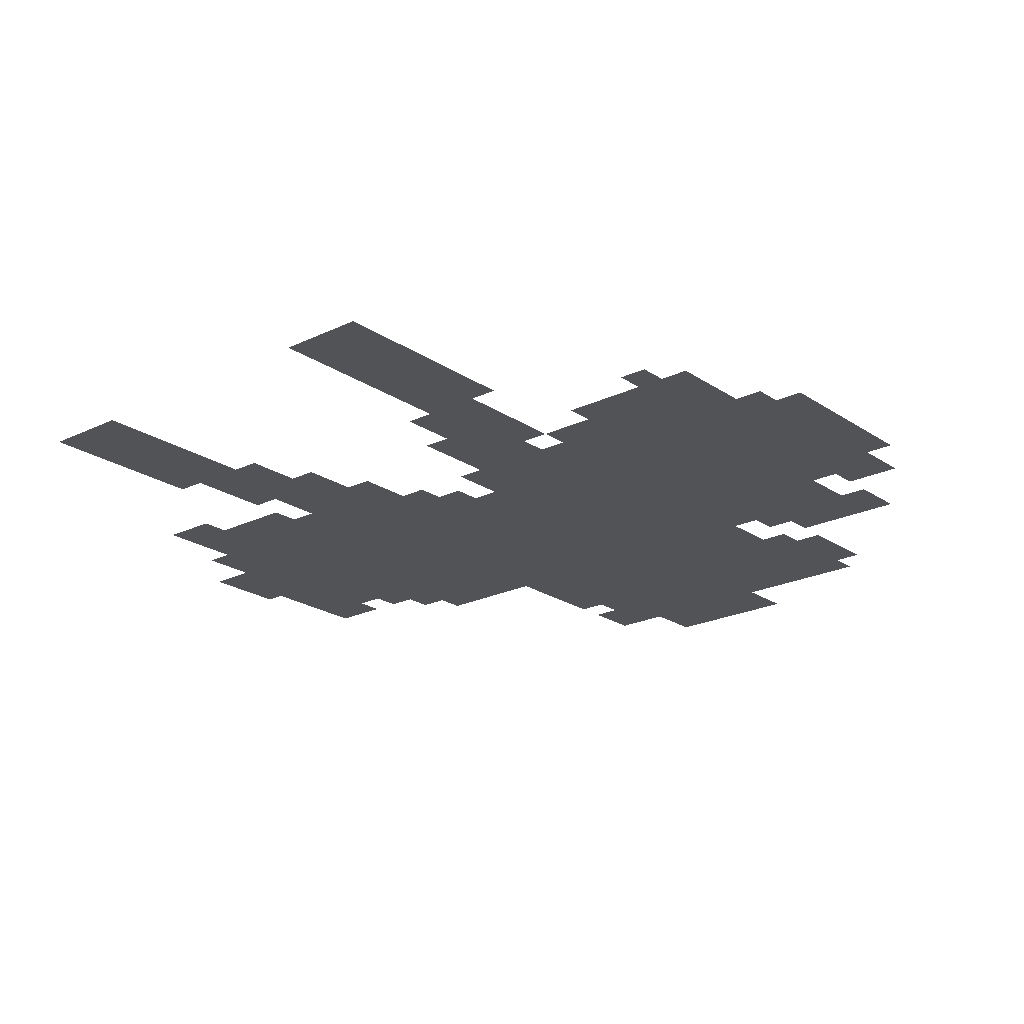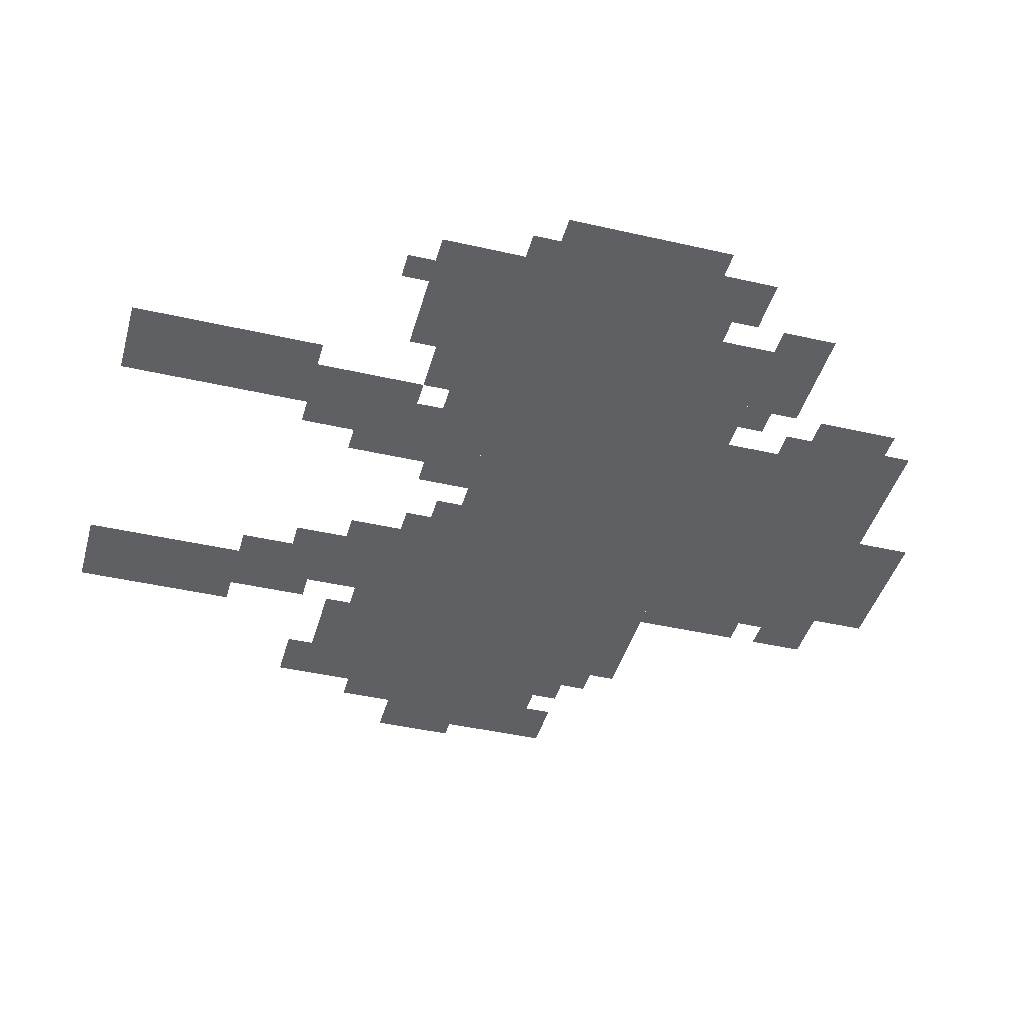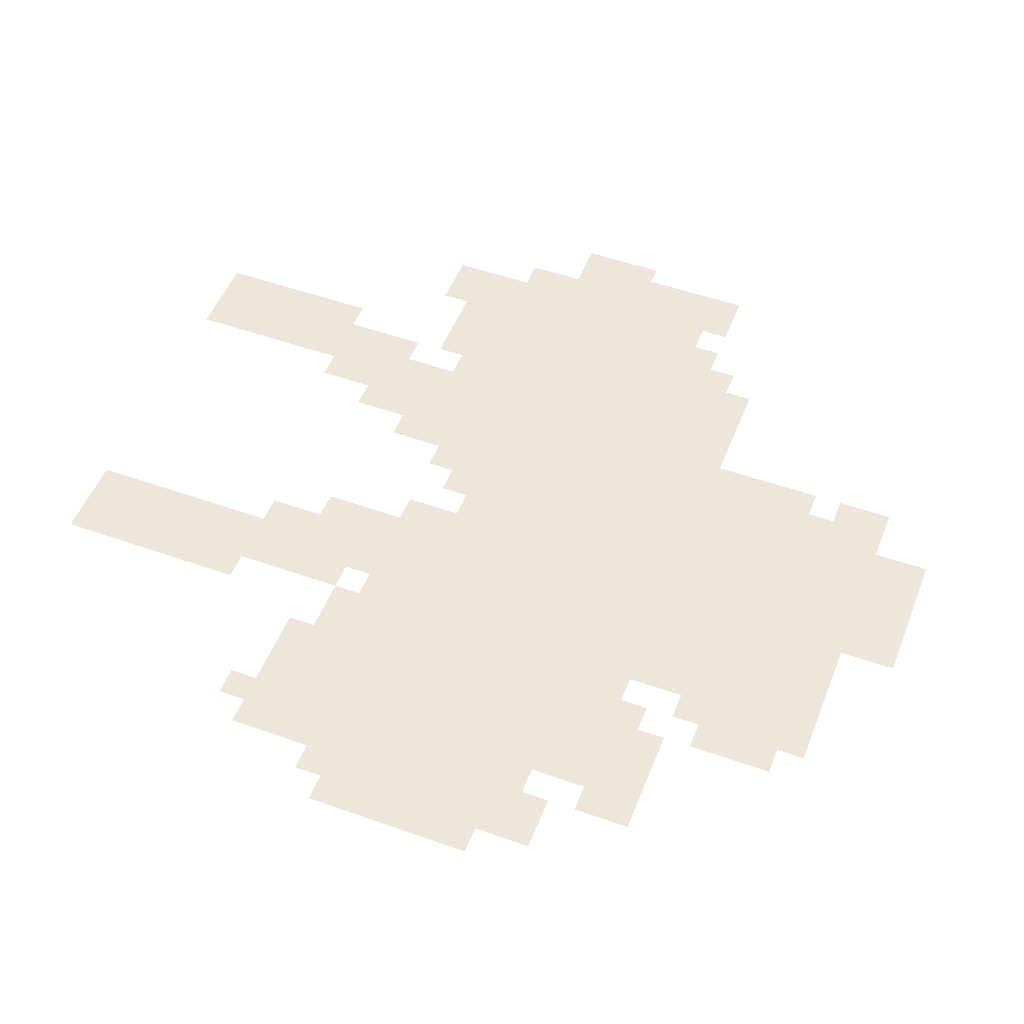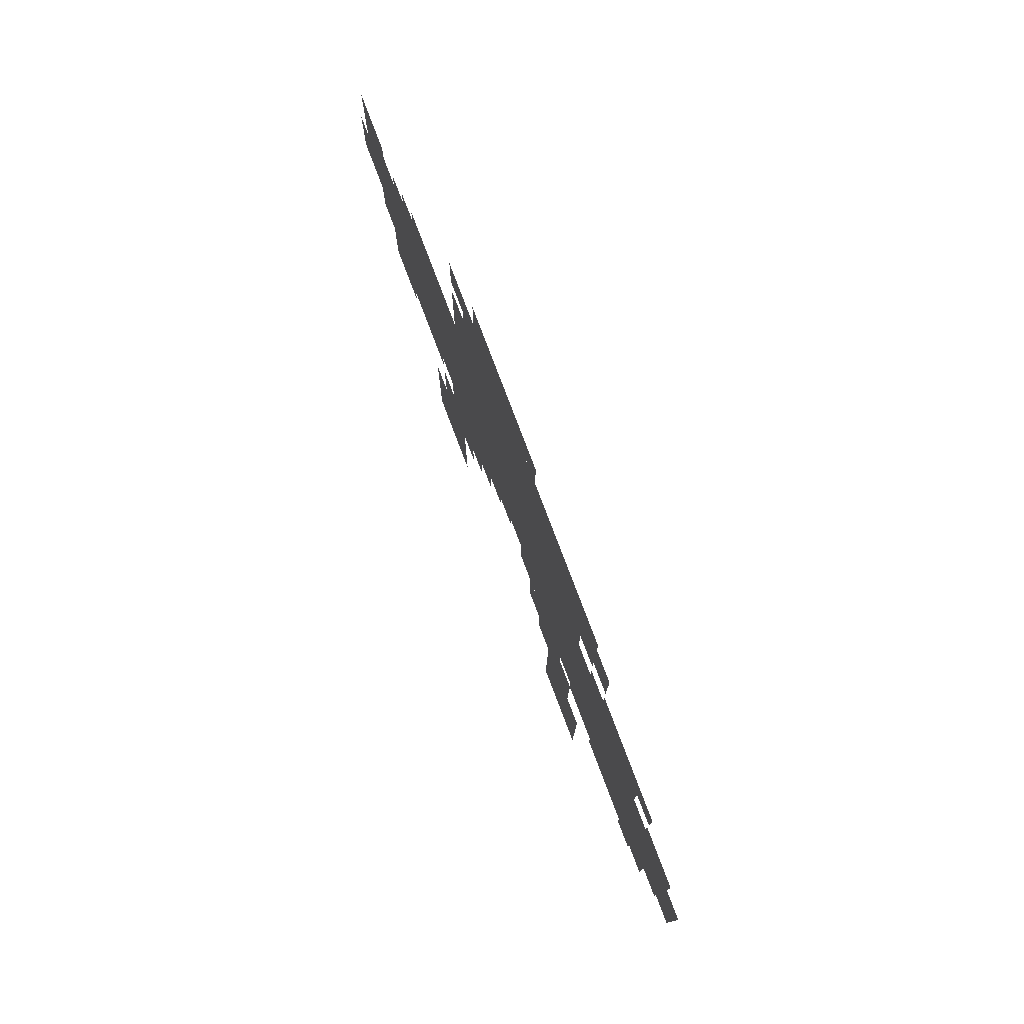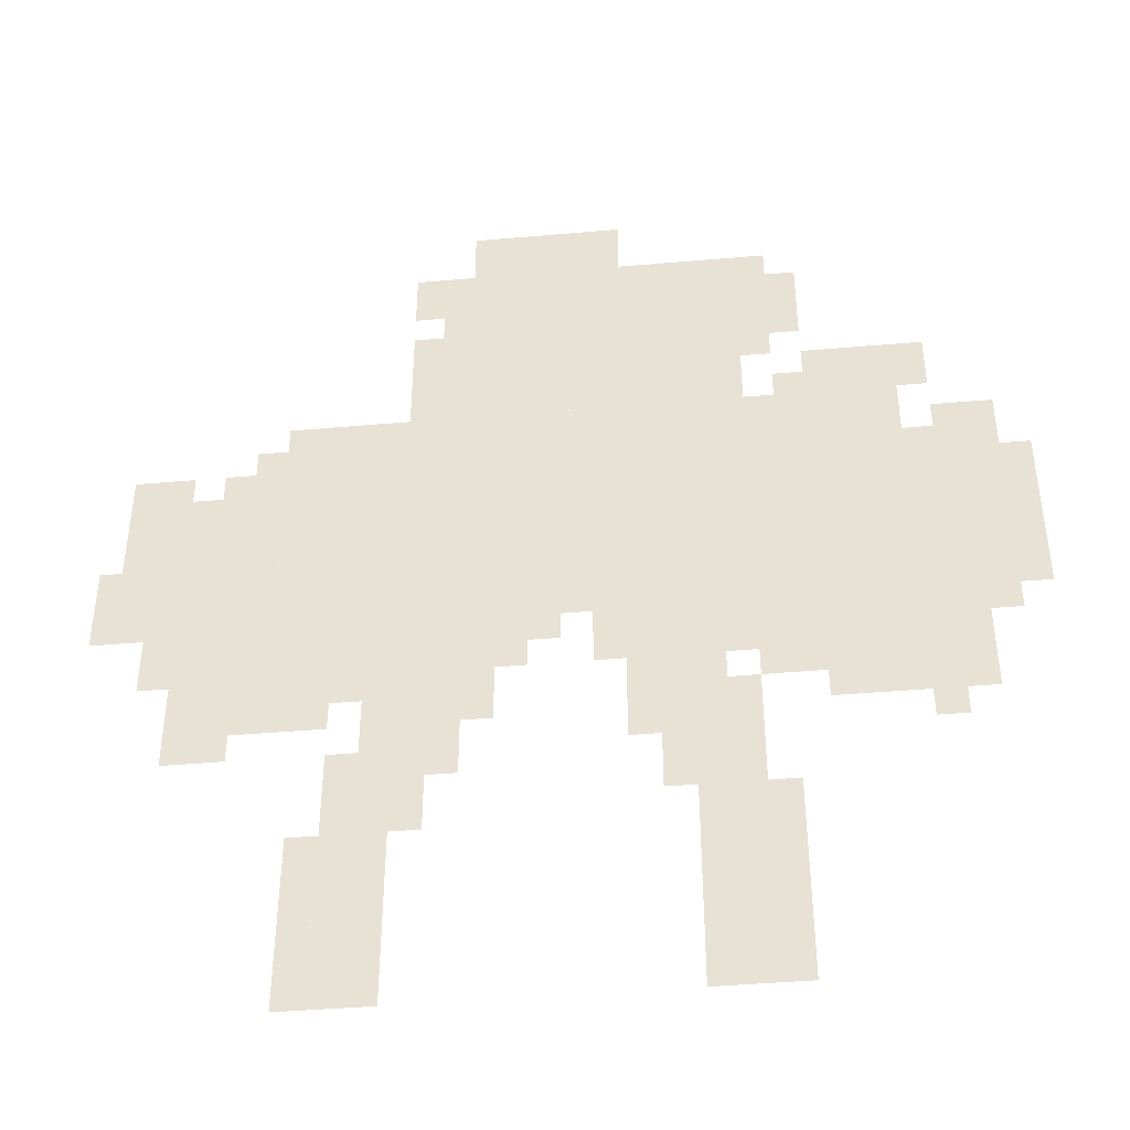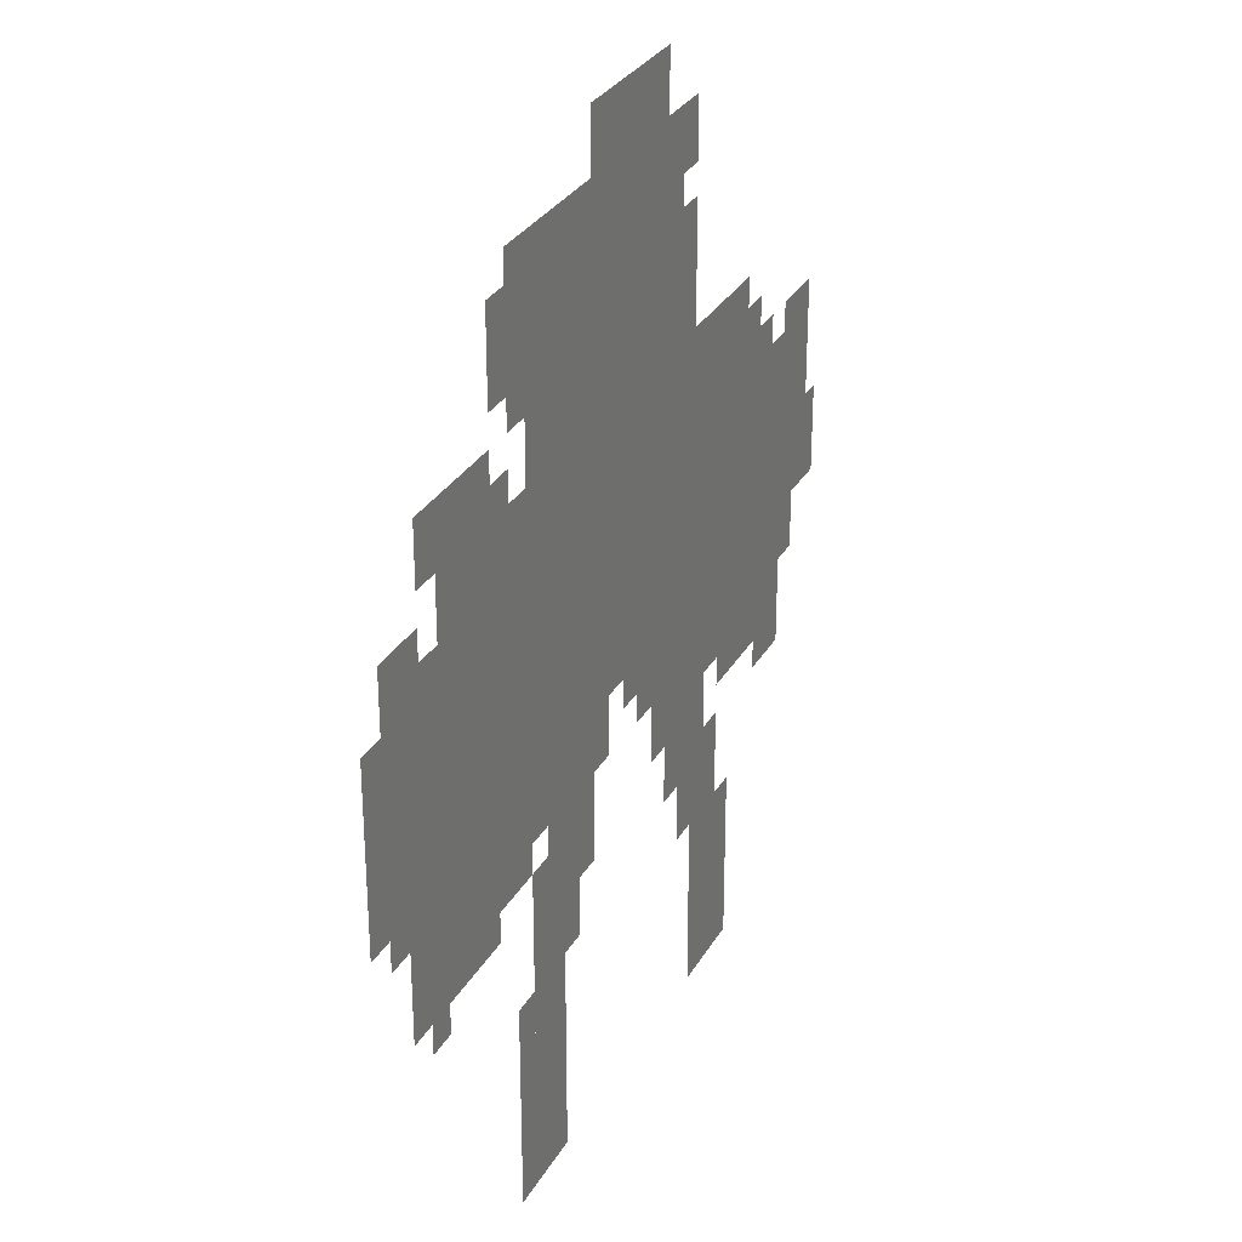
<metadata>
{"format":"obj","ext":"obj","renderer":"f3d","projection":"perspective","resolution":1024,"background":"white","views":[{"elev":-21.8,"azim":40.4,"up":"+Z"},{"elev":-42.6,"azim":74.7,"up":"+Z"},{"elev":51.1,"azim":111.2,"up":"+Z"},{"elev":79.6,"azim":69.2,"up":"+Y"},{"elev":-43.2,"azim":5.9,"up":"+Y"},{"elev":29.8,"azim":114.6,"up":"+Y"}]}
</metadata>
<code>
g aijiangBB-mesh
v -448 447 0
v -448 735 0
v -768 735 0
v -768 447 0
v -128 447 0
v -128 735 0
v -448 735 0
v -448 447 0
v -288 735 0
v -288 959 0
v -608 959 0
v -608 735 0
v -544 351 0
v -544 447 0
v -768 447 0
v -768 351 0
v -768 479 0
v -768 639 0
v -864 639 0
v -864 479 0
v -768 319 0
v -768 479 0
v -864 479 0
v -864 319 0
v -288 159 0
v -288 351 0
v -352 351 0
v -352 159 0
v -32 543 0
v -32 671 0
v -128 671 0
v -128 543 0
v -32 415 0
v -32 543 0
v -128 543 0
v -128 415 0
v -288 383 0
v -288 447 0
v -448 447 0
v -448 383 0
v -640 127 0
v -640 287 0
v -704 287 0
v -704 127 0
v -288 0 0
v -288 159 0
v -352 159 0
v -352 0 0
v -128 383 0
v -128 447 0
v -288 447 0
v -288 383 0
v -96 735 0
v -96 799 0
v -224 799 0
v -224 735 0
v -864 543 0
v -864 671 0
v -928 671 0
v -928 543 0
v -640 0 0
v -640 127 0
v -704 127 0
v -704 0 0
v -576 255 0
v -576 351 0
v -640 351 0
v -640 255 0
v -224 831 0
v -224 927 0
v -288 927 0
v -288 831 0
v -352 287 0
v -352 383 0
v -416 383 0
v -416 287 0
v -864 447 0
v -864 543 0
v -928 543 0
v -928 447 0
v -64 319 0
v -64 383 0
v -160 383 0
v -160 319 0
v -416 959 0
v -416 1023 0
v -512 1023 0
v -512 959 0
v -512 959 0
v -512 1023 0
v -576 1023 0
v -576 959 0
v -256 95 0
v -256 223 0
v -288 223 0
v -288 95 0
v -160 319 0
v -160 383 0
v -224 383 0
v -224 319 0
v -704 0 0
v -704 95 0
v -736 95 0
v -736 0 0
v -704 95 0
v -704 191 0
v -736 191 0
v -736 95 0
v -256 0 0
v -256 95 0
v -288 95 0
v -288 0 0
v 0 543 0
v 0 639 0
v -32 639 0
v -32 543 0
v 0 447 0
v 0 543 0
v -32 543 0
v -32 447 0
v -224 351 0
v -224 383 0
v -288 383 0
v -288 351 0
v -640 287 0
v -640 351 0
v -672 351 0
v -672 287 0
v -864 383 0
v -864 447 0
v -896 447 0
v -896 383 0
v -64 383 0
v -64 415 0
v -128 415 0
v -128 383 0
v -352 223 0
v -352 287 0
v -384 287 0
v -384 223 0
v -608 191 0
v -608 255 0
v -640 255 0
v -640 191 0
v -704 319 0
v -704 351 0
v -768 351 0
v -768 319 0
v -800 287 0
v -800 319 0
v -864 319 0
v -864 287 0
v -928 479 0
v -928 543 0
v -951 543 0
v -951 479 0
v -608 735 0
v -608 799 0
v -640 799 0
v -640 735 0
v -608 799 0
v -608 863 0
v -640 863 0
v -640 799 0
v -608 895 0
v -608 959 0
v -640 959 0
v -640 895 0
v -768 639 0
v -768 703 0
v -800 703 0
v -800 639 0
v -32 671 0
v -32 703 0
v -96 703 0
v -96 671 0
v -480 415 0
v -480 447 0
v -544 447 0
v -544 415 0
v -320 351 0
v -320 383 0
v -352 383 0
v -352 351 0
v -512 383 0
v -512 415 0
v -544 415 0
v -544 383 0
v -96 287 0
v -96 319 0
v -128 319 0
v -128 287 0
v -544 319 0
v -544 351 0
v -576 351 0
v -576 319 0
v -800 639 0
v -800 671 0
v -832 671 0
v -832 639 0
v -256 927 0
v -256 959 0
v -288 959 0
v -288 927 0
v -928 447 0
v -928 479 0
v -951 479 0
v -951 447 0
v -224 735 0
v -224 767 0
v -256 767 0
v -256 735 0
v -256 799 0
v -256 831 0
v -288 831 0
v -288 799 0
g aijiangBB-mesh_0
f 3 2 1
f 1 4 3
f 7 6 5
f 5 8 7
f 11 10 9
f 9 12 11
f 15 14 13
f 13 16 15
f 19 18 17
f 17 20 19
f 23 22 21
f 21 24 23
f 27 26 25
f 25 28 27
f 31 30 29
f 29 32 31
f 35 34 33
f 33 36 35
f 39 38 37
f 37 40 39
f 43 42 41
f 41 44 43
f 47 46 45
f 45 48 47
f 51 50 49
f 49 52 51
f 55 54 53
f 53 56 55
f 59 58 57
f 57 60 59
f 63 62 61
f 61 64 63
f 67 66 65
f 65 68 67
f 71 70 69
f 69 72 71
f 75 74 73
f 73 76 75
f 79 78 77
f 77 80 79
f 83 82 81
f 81 84 83
f 87 86 85
f 85 88 87
f 91 90 89
f 89 92 91
f 95 94 93
f 93 96 95
f 99 98 97
f 97 100 99
f 103 102 101
f 101 104 103
f 107 106 105
f 105 108 107
f 111 110 109
f 109 112 111
f 115 114 113
f 113 116 115
f 119 118 117
f 117 120 119
f 123 122 121
f 121 124 123
f 127 126 125
f 125 128 127
f 131 130 129
f 129 132 131
f 135 134 133
f 133 136 135
f 139 138 137
f 137 140 139
f 143 142 141
f 141 144 143
f 147 146 145
f 145 148 147
f 151 150 149
f 149 152 151
f 155 154 153
f 153 156 155
f 159 158 157
f 157 160 159
f 163 162 161
f 161 164 163
f 167 166 165
f 165 168 167
f 171 170 169
f 169 172 171
f 175 174 173
f 173 176 175
f 179 178 177
f 177 180 179
f 183 182 181
f 181 184 183
f 187 186 185
f 185 188 187
f 191 190 189
f 189 192 191
f 195 194 193
f 193 196 195
f 199 198 197
f 197 200 199
f 203 202 201
f 201 204 203
f 207 206 205
f 205 208 207
f 211 210 209
f 209 212 211
f 215 214 213
f 213 216 215

</code>
